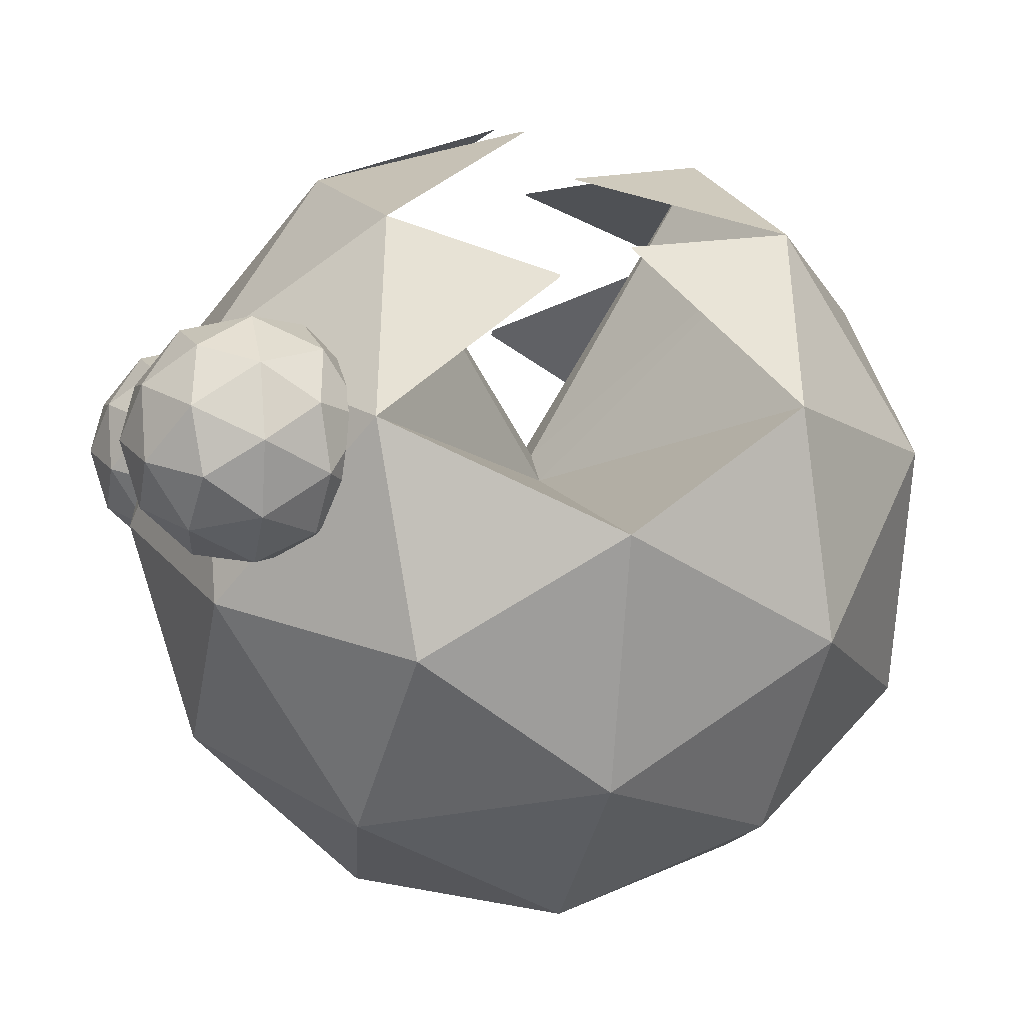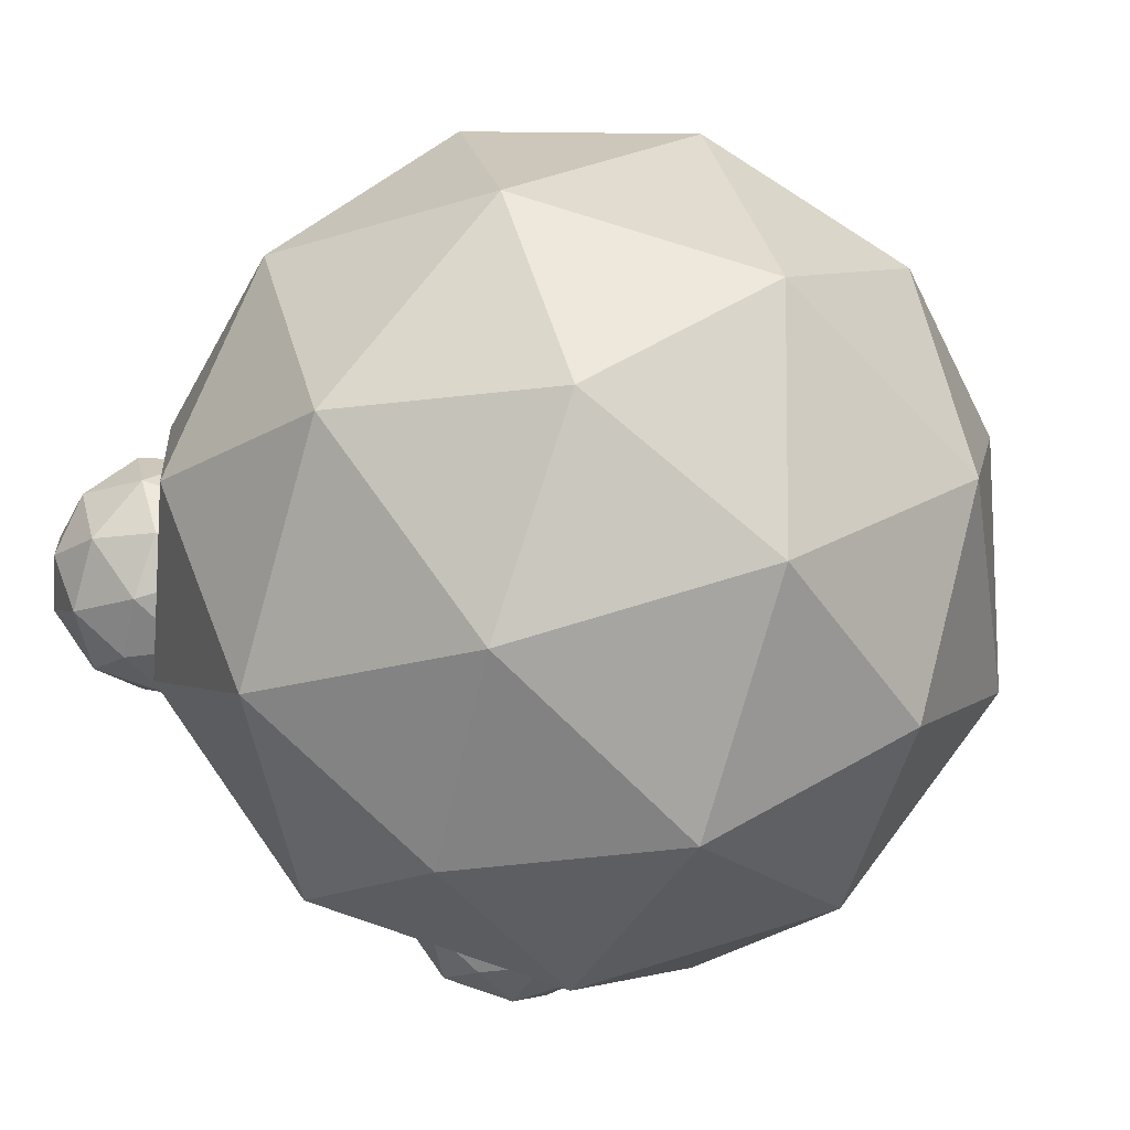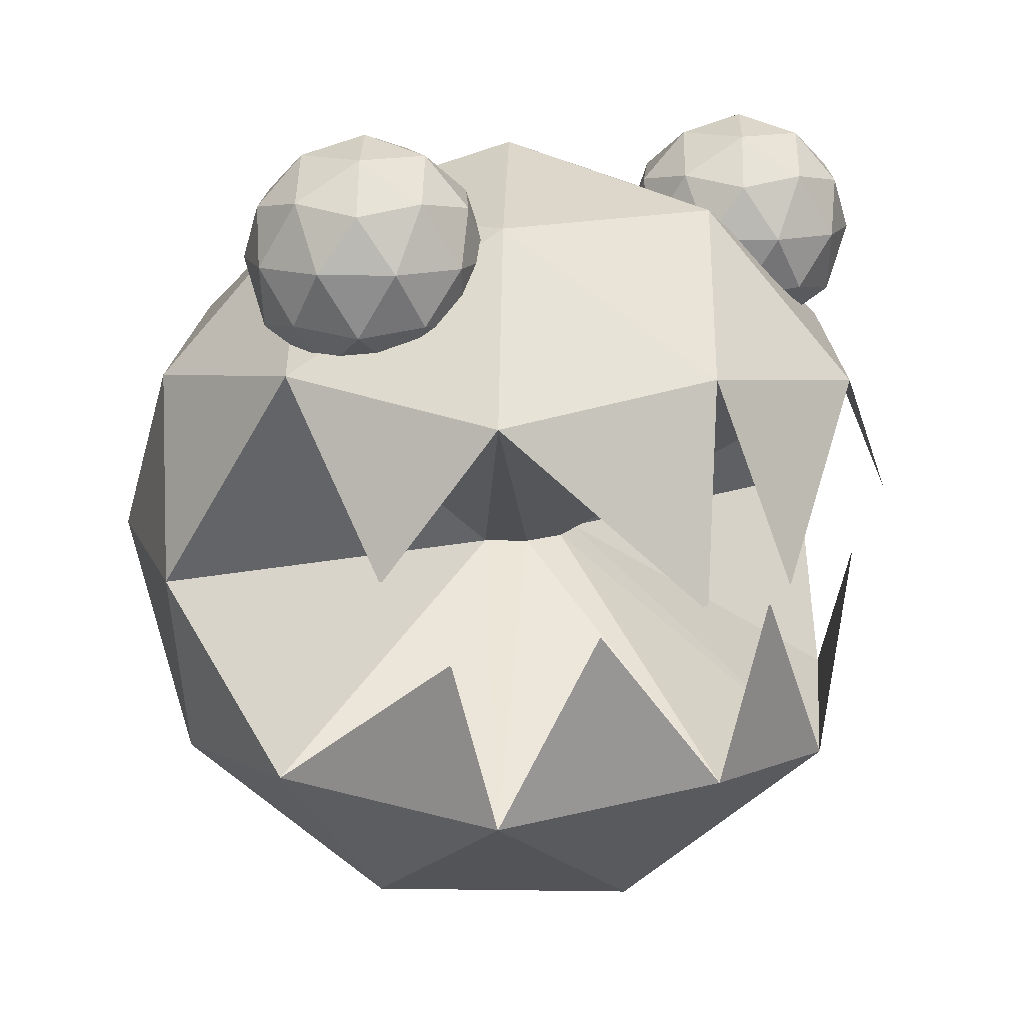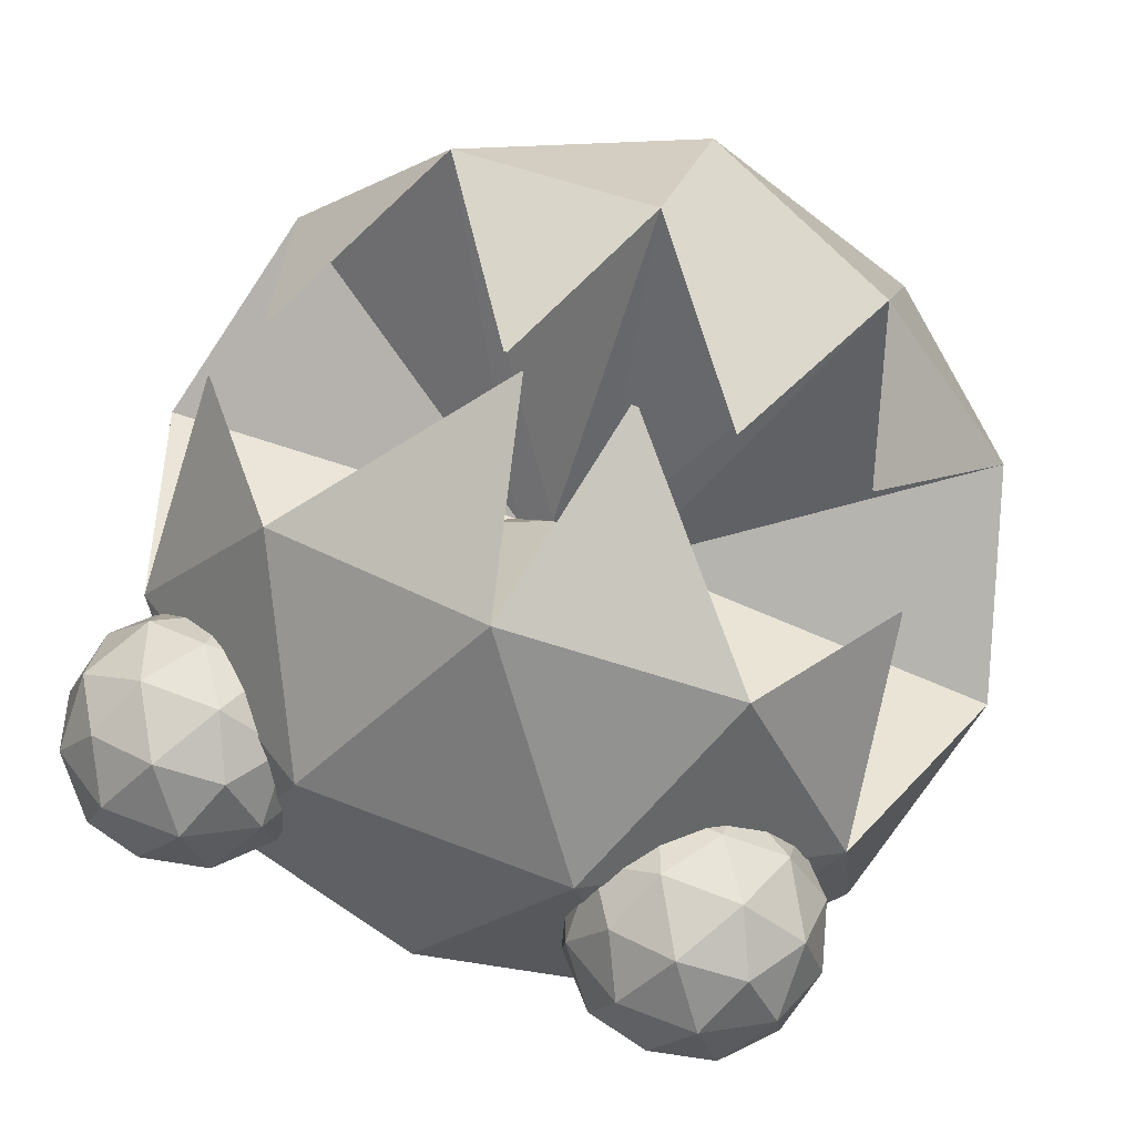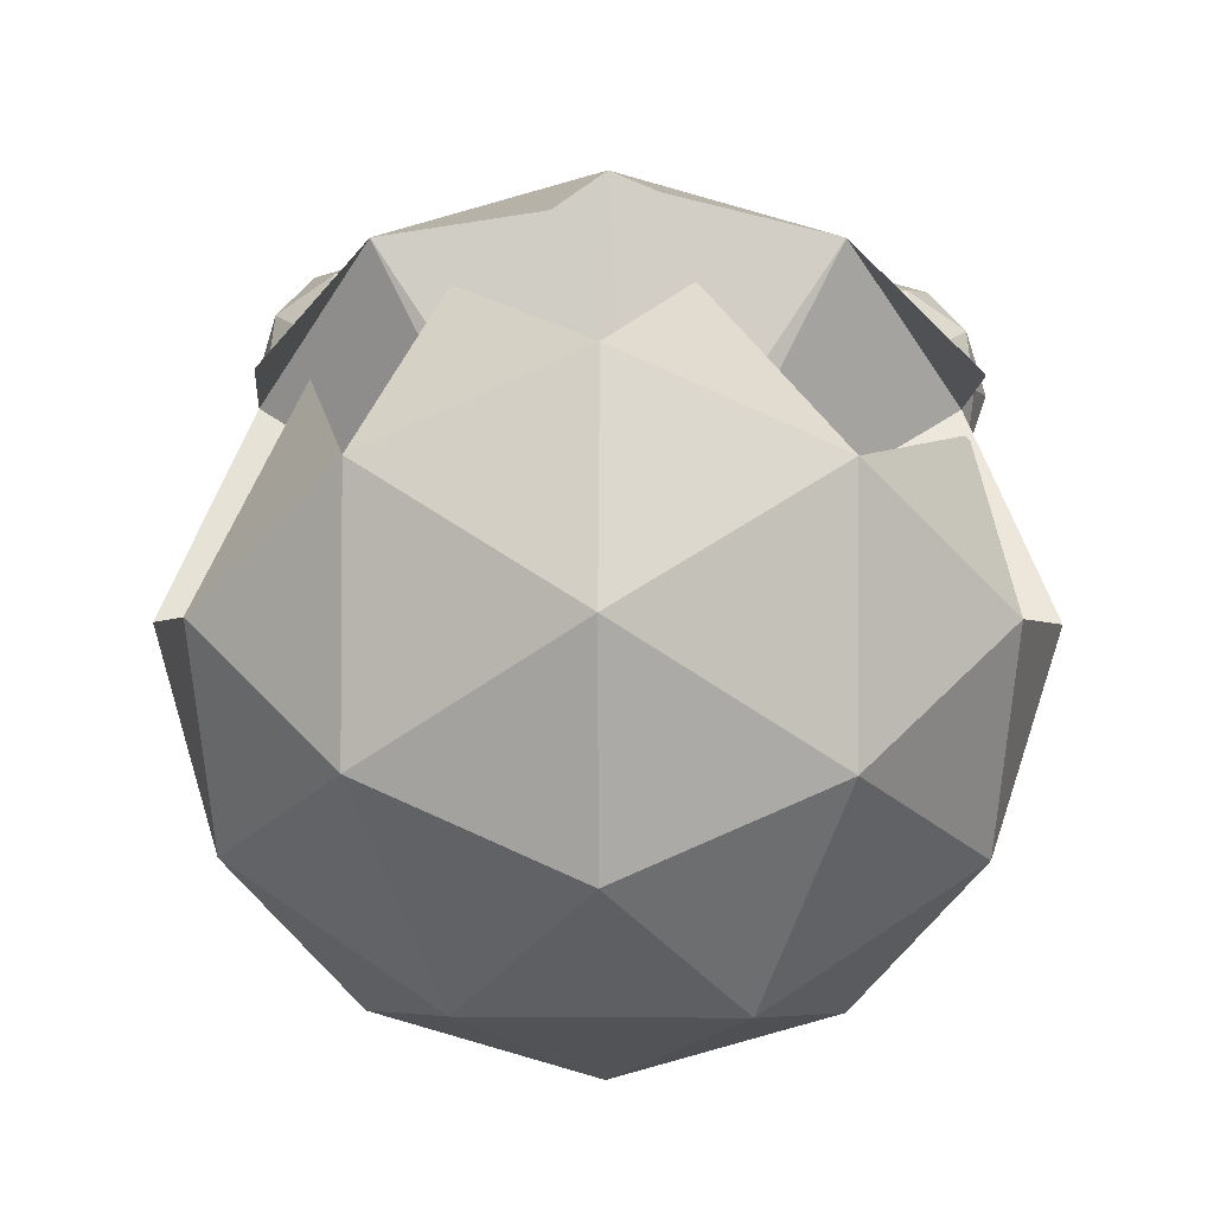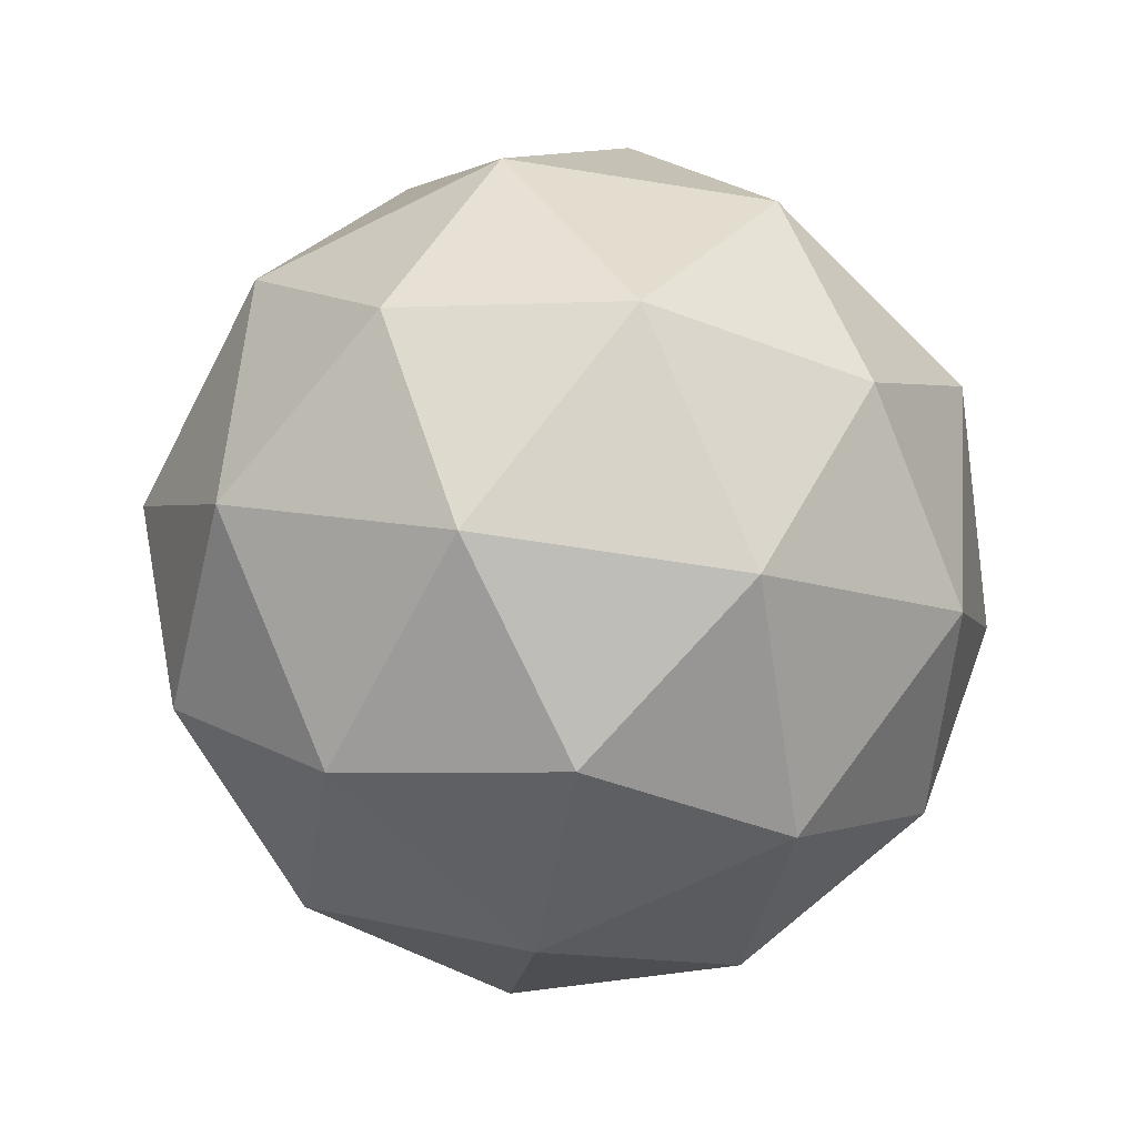
<metadata>
{"format":"obj","ext":"obj","renderer":"f3d","projection":"perspective","resolution":1024,"background":"white","views":[{"elev":-0.1,"azim":-103.7,"up":"+Z"},{"elev":-66.9,"azim":-47.7,"up":"+Z"},{"elev":15.3,"azim":-36.5,"up":"+Y"},{"elev":66.8,"azim":-160.3,"up":"+Z"},{"elev":-58.8,"azim":-1.5,"up":"+Y"},{"elev":-66.7,"azim":168.8,"up":"+Y"}]}
</metadata>
<code>
o Icosphere
v -0.3531 -3.466 -1.127
v -2.057 -1.569 -3.718
v 1.576 -1.626 -3.599
v 2.586 -1.585 -0.1069
v -0.4229 -1.503 1.932
v -3.292 -1.493 -0.3002
v -0.171 1.484 -4.299
v 2.698 1.474 -2.067
v 1.463 1.55 1.351
v -2.17 1.607 1.231
v -3.18 1.567 -2.261
v -0.2408 3.447 -1.24
v 0.7709 -2.991 -2.57
v -1.365 -2.958 -2.64
v -0.2306 -1.876 -4.093
v -3.092 -1.798 -2.154
v -2.091 -2.913 -0.6313
v 1.365 -2.967 -0.5176
v 2.498 -1.886 -1.97
v -0.404 -2.919 0.6807
v 1.324 -1.814 1.281
v -2.132 -1.759 1.167
v -3.026 0.000356 -3.307
v -3.752 0.04494 -1.297
v 0.878 -0.08149 -4.435
v -1.257 -0.04794 -4.505
v 3.158 -0.06364 -1.07
v 2.565 -0.08749 -3.123
v -0.132 -0.002732 -0.6137
v 0.1714 -0.01102 -0.8194
v -0.7882 0.004059 -0.851
v -0.4986 0.003028 -0.6258
v -1.917 1.795 -3.648
v 1.538 1.741 -3.534
v 2.498 1.779 -0.2132
v -0.3633 1.857 1.726
v -3.092 1.867 -0.3971
v -0.1899 2.9 -3.048
v -1.958 2.949 -1.85
v 1.497 2.894 -1.736
v 0.7706 2.939 0.273
v -1.365 2.973 0.2027
v -2.934 0.3836 0.7229
v -2.947 0.3872 0.7005
v -0.8206 0.1444 2.133
v -0.7718 0.1512 2.147
v 0.005332 0.2188 2.263
v -0.009777 0.2213 2.266
v 2.432 0.3531 0.8299
v 2.449 0.3568 0.8045
v -2.478 -0.3313 0.9847
v -2.467 -0.334 0.9994
v -1.473 -0.1096 1.661
v -1.479 -0.1104 1.658
v 0.249 -0.1372 1.739
v 0.2788 -0.1425 1.728
v 2.283 -0.2944 0.6084
v 2.243 -0.3016 0.6523
v -1.893 1.854 -0.9548
v -2.511 1.863 -0.9751
v -2.183 2.176 -1.395
v -3.01 2.199 -0.8345
v -2.721 1.876 -0.394
v -1.721 1.861 -0.3611
v -1.393 2.173 -0.7813
v -2.233 1.875 -0.01451
v -1.733 2.194 0.159
v -2.733 2.21 0.1261
v -2.991 2.719 -1.168
v -3.201 2.732 -0.5866
v -1.862 2.695 -1.494
v -2.48 2.705 -1.514
v -1.203 2.701 -0.5209
v -1.374 2.694 -1.115
v -1.924 2.727 0.4068
v -1.413 2.713 0.06022
v -3.03 2.739 0.007041
v -2.542 2.737 0.3865
v -2.671 3.238 -1.266
v -1.671 3.222 -1.234
v -1.393 3.234 -0.2731
v -2.221 3.256 0.2877
v -3.01 3.259 -0.3262
v -2.171 3.558 -1.093
v -2.682 3.572 -0.7464
v -1.683 3.556 -0.7135
v -1.893 3.569 -0.1324
v -2.511 3.579 -0.1528
v -2.186 3.716 -0.5701
v -3.036 3.172 -0.8652
v -2.744 3.184 0.1448
v -1.693 3.167 0.1793
v -1.336 3.145 -0.8093
v -2.165 3.148 -1.455
v -3.068 2.287 -0.2982
v -2.238 2.284 0.3474
v -1.368 2.26 -0.2423
v -1.66 2.249 -1.252
v -2.711 2.265 -1.287
v -2.218 1.716 -0.5374
v 1.788 1.612 -0.5221
v 1.296 2.16 -1.272
v 2.346 2.144 -1.237
v 2.639 2.156 -0.227
v 1.768 2.179 0.3627
v 0.9383 2.182 -0.2829
v 1.841 3.043 -1.44
v 2.671 3.041 -0.794
v 2.314 3.062 0.1947
v 1.263 3.079 0.1601
v 0.9709 3.067 -0.8499
v 1.821 3.611 -0.5547
v 2.114 1.749 -0.9394
v 1.496 1.759 -0.9597
v 1.824 2.072 -1.38
v 0.9963 2.094 -0.8191
v 1.286 1.772 -0.3786
v 2.285 1.756 -0.3458
v 2.613 2.069 -0.766
v 1.774 1.77 0.000812
v 2.273 2.09 0.1743
v 1.274 2.105 0.1414
v 1.015 2.614 -1.152
v 0.8054 2.627 -0.5713
v 2.145 2.591 -1.479
v 1.527 2.6 -1.499
v 2.804 2.596 -0.5056
v 2.632 2.589 -1.099
v 2.083 2.623 0.4221
v 2.594 2.609 0.07554
v 0.9771 2.634 0.02236
v 1.465 2.632 0.4018
v 1.336 3.133 -1.251
v 2.335 3.118 -1.218
v 2.613 3.129 -0.2577
v 1.786 3.151 0.3031
v 0.9962 3.154 -0.3109
v 1.836 3.453 -1.078
v 1.324 3.467 -0.7311
v 2.323 3.451 -0.6982
v 2.113 3.464 -0.1171
v 1.496 3.474 -0.1374
f 1 14 13
f 2 14 16
f 1 13 18
f 1 18 20
f 1 20 17
f 2 16 23
f 3 15 25
f 4 19 27
f 5 21 29
f 6 22 31
f 2 23 26
f 3 25 28
f 4 27 30
f 5 29 32
f 6 31 24
f 7 33 38
f 8 34 40
f 9 35 41
f 10 36 42
f 11 37 39
f 39 42 12
f 39 37 42
f 37 10 42
f 42 41 12
f 42 36 41
f 36 9 41
f 41 40 12
f 41 35 40
f 35 8 40
f 40 38 12
f 40 34 38
f 34 7 38
f 38 39 12
f 38 33 39
f 33 11 39
f 24 37 11
f 24 31 37
f 31 10 37
f 32 36 10
f 32 29 36
f 29 9 36
f 30 35 9
f 30 27 35
f 27 8 35
f 28 34 8
f 28 25 34
f 25 7 34
f 26 33 7
f 26 23 33
f 23 11 33
f 31 32 10
f 31 22 32
f 22 5 32
f 29 30 9
f 29 21 30
f 21 4 30
f 27 28 8
f 27 19 28
f 19 3 28
f 25 26 7
f 25 15 26
f 15 2 26
f 23 24 11
f 23 16 24
f 16 6 24
f 17 22 6
f 17 20 22
f 20 5 22
f 20 21 5
f 20 18 21
f 18 4 21
f 18 19 4
f 18 13 19
f 13 3 19
f 16 17 6
f 16 14 17
f 14 1 17
f 13 15 3
f 13 14 15
f 14 2 15
f 10 43 44
f 36 46 45
f 36 9 47
f 9 35 50
f 22 52 51
f 5 53 54
f 5 21 56
f 4 57 58
f 83 91 88
f 85 83 88
f 85 88 89
f 82 92 87
f 88 82 87
f 88 87 89
f 81 93 86
f 87 81 86
f 87 86 89
f 80 94 84
f 86 80 84
f 86 84 89
f 79 90 85
f 84 79 85
f 84 85 89
f 77 91 83
f 70 77 83
f 70 83 90
f 75 92 82
f 78 75 82
f 78 82 91
f 73 93 81
f 76 73 81
f 76 81 92
f 71 94 80
f 74 71 80
f 74 80 93
f 69 90 79
f 72 69 79
f 72 79 94
f 68 96 78
f 77 68 78
f 77 78 91
f 67 97 76
f 75 67 76
f 75 76 92
f 65 98 74
f 73 65 74
f 73 74 93
f 61 99 72
f 71 61 72
f 71 72 94
f 62 95 70
f 69 62 70
f 69 70 90
f 66 96 68
f 63 66 68
f 63 68 95
f 64 97 67
f 66 64 67
f 66 67 96
f 59 98 65
f 64 59 65
f 64 65 97
f 60 100 63
f 62 60 63
f 62 63 95
f 60 99 61
f 59 60 61
f 59 61 98
f 90 83 85
f 91 82 88
f 92 81 87
f 93 80 86
f 94 79 84
f 95 77 70
f 96 75 78
f 97 73 76
f 98 71 74
f 99 69 72
f 95 68 77
f 96 67 75
f 97 65 73
f 98 61 71
f 99 62 69
f 100 66 63
f 100 64 66
f 100 59 64
f 99 60 62
f 100 60 59
f 101 114 113
f 102 114 116
f 101 113 118
f 101 118 120
f 101 120 117
f 102 116 123
f 103 115 125
f 104 119 127
f 105 121 129
f 106 122 131
f 102 123 126
f 103 125 128
f 104 127 130
f 105 129 132
f 106 131 124
f 107 133 138
f 108 134 140
f 109 135 141
f 110 136 142
f 111 137 139
f 139 142 112
f 139 137 142
f 137 110 142
f 142 141 112
f 142 136 141
f 136 109 141
f 141 140 112
f 141 135 140
f 135 108 140
f 140 138 112
f 140 134 138
f 134 107 138
f 138 139 112
f 138 133 139
f 133 111 139
f 124 137 111
f 124 131 137
f 131 110 137
f 132 136 110
f 132 129 136
f 129 109 136
f 130 135 109
f 130 127 135
f 127 108 135
f 128 134 108
f 128 125 134
f 125 107 134
f 126 133 107
f 126 123 133
f 123 111 133
f 131 132 110
f 131 122 132
f 122 105 132
f 129 130 109
f 129 121 130
f 121 104 130
f 127 128 108
f 127 119 128
f 119 103 128
f 125 126 107
f 125 115 126
f 115 102 126
f 123 124 111
f 123 116 124
f 116 106 124
f 117 122 106
f 117 120 122
f 120 105 122
f 120 121 105
f 120 118 121
f 118 104 121
f 118 119 104
f 118 113 119
f 113 103 119
f 116 117 106
f 116 114 117
f 114 101 117
f 113 115 103
f 113 114 115
f 114 102 115
f 37 10 44
f 10 36 45
f 48 36 47
f 49 9 50
f 6 22 51
f 22 5 54
f 55 5 56
f 21 4 58

</code>
